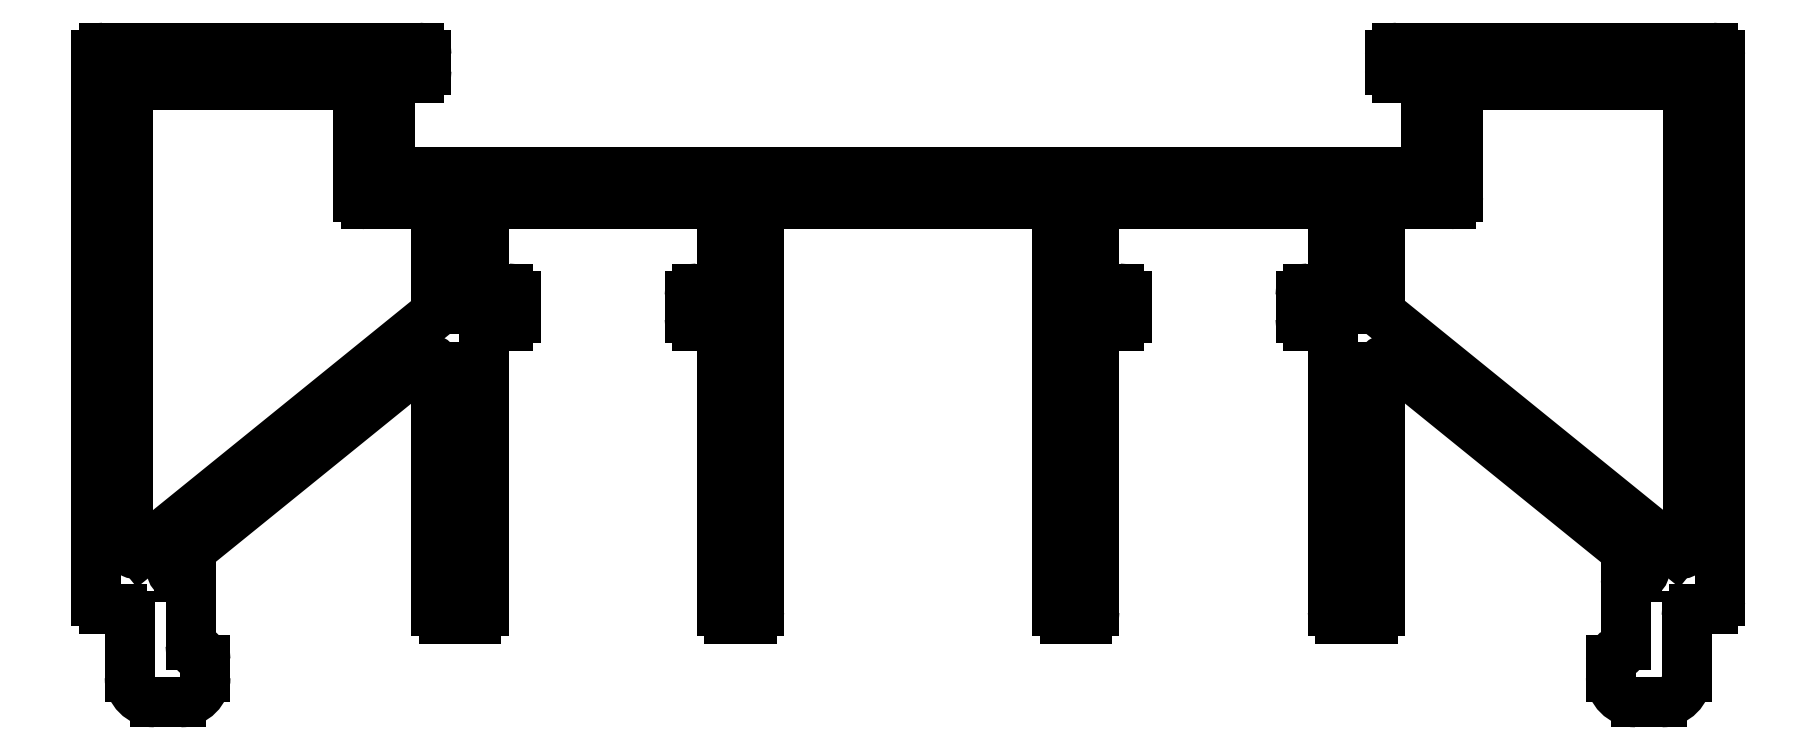
<metadata>
{"format":"dxf","ext":"dxf","renderer":"ezdxf+matplotlib","layout":"modelspace","background":"white","min_lineweight":24,"dpi":150}
</metadata>
<code>
0
SECTION
2
ENTITIES
0
LINE
8
0
10
363
20
746.8
30
0
11
350.3
21
746.8
31
0
0
ARC
8
0
10
350.3
20
746.5
30
0
40
0.3
50
90
51
180
0
ARC
8
0
10
363
20
746.5
30
0
40
0.3
50
0
51
90
0
LINE
8
0
10
350
20
746.5
30
0
11
350
21
724.5
31
0
0
LINE
8
0
10
363.3
20
746.5
30
0
11
363.3
21
745.9
31
0
0
ARC
8
0
10
350.3
20
724.5
30
0
40
0.3
50
180
51
270
0
ARC
8
0
10
363
20
745.9
30
0
40
0.3
50
270
51
0
0
LINE
8
0
10
351
20
724.2
30
0
11
350.3
21
724.2
31
0
0
LINE
8
0
10
363
20
745.6
30
0
11
362.1
21
745.6
31
0
0
ARC
8
0
10
351
20
723.9
30
0
40
0.3
50
0
51
90
0
ARC
8
0
10
362.1
20
745.3
30
0
40
0.3
50
90
51
180
0
LINE
8
0
10
351.3
20
723.9
30
0
11
351.3
21
721.5
31
0
0
LINE
8
0
10
361.8
20
745.3
30
0
11
361.8
21
742.1
31
0
0
ARC
8
0
10
352.3
20
721.5
30
0
40
1
50
180
51
270
0
ARC
8
0
10
362.1
20
742.1
30
0
40
0.3
50
180
51
270
0
LINE
8
0
10
353.4
20
720.5
30
0
11
352.3
21
720.5
31
0
0
LINE
8
0
10
403.2
20
741.8
30
0
11
362.1
21
741.8
31
0
0
ARC
8
0
10
353.4
20
721.5
30
0
40
1
50
270
51
0
0
ARC
8
0
10
403.2
20
742.1
30
0
40
0.3
50
270
51
0
0
LINE
8
0
10
354.4
20
722.2
30
0
11
354.4
21
721.5
31
0
0
LINE
8
0
10
403.5
20
745.3
30
0
11
403.5
21
742.1
31
0
0
ARC
8
0
10
354.1
20
722.2
30
0
40
0.3
50
0
51
90
0
ARC
8
0
10
403.2
20
745.3
30
0
40
0.3
50
0
51
90
0
ARC
8
0
10
354.1
20
722.8
30
0
40
0.3
50
180
51
270
0
LINE
8
0
10
402.4
20
745.6
30
0
11
403.2
21
745.6
31
0
0
LINE
8
0
10
353.8
20
725.2
30
0
11
353.8
21
722.8
31
0
0
ARC
8
0
10
402.4
20
745.9
30
0
40
0.3
50
180
51
270
0
ARC
8
0
10
353.5
20
725.2
30
0
40
0.3
50
0
51
90
0
LINE
8
0
10
402.1
20
746.5
30
0
11
402.1
21
745.9
31
0
0
LINE
8
0
10
353.5
20
725.5
30
0
11
353.3
21
725.5
31
0
0
ARC
8
0
10
402.4
20
746.5
30
0
40
0.3
50
90
51
180
0
ARC
8
0
10
353.3
20
725.8
30
0
40
0.3
50
129
51
270
0
LINE
8
0
10
402.4
20
746.8
30
0
11
415.1
21
746.8
31
0
0
LINE
8
0
10
353.1
20
726.1
30
0
11
363.2
21
734.2
31
0
0
ARC
8
0
10
415.1
20
746.5
30
0
40
0.3
50
0
51
90
0
ARC
8
0
10
363.4
20
734
30
0
40
0.3
50
0
51
129
0
LINE
8
0
10
415.4
20
746.5
30
0
11
415.4
21
724.5
31
0
0
LINE
8
0
10
363.7
20
734
30
0
11
363.7
21
724.1
31
0
0
ARC
8
0
10
415.1
20
724.5
30
0
40
0.3
50
270
51
0
0
ARC
8
0
10
364
20
724.1
30
0
40
0.3
50
180
51
270
0
LINE
8
0
10
414.3
20
724.2
30
0
11
415.1
21
724.2
31
0
0
LINE
8
0
10
365.3
20
723.8
30
0
11
364
21
723.8
31
0
0
ARC
8
0
10
414.3
20
723.9
30
0
40
0.3
50
90
51
180
0
ARC
8
0
10
365.3
20
724.1
30
0
40
0.3
50
270
51
0
0
LINE
8
0
10
414
20
723.9
30
0
11
414
21
721.5
31
0
0
LINE
8
0
10
365.6
20
735.6
30
0
11
365.6
21
724.1
31
0
0
ARC
8
0
10
413
20
721.5
30
0
40
1
50
270
51
0
0
LINE
8
0
10
366.6
20
735.6
30
0
11
365.6
21
735.6
31
0
0
LINE
8
0
10
412
20
720.5
30
0
11
413
21
720.5
31
0
0
ARC
8
0
10
366.6
20
735.9
30
0
40
0.3
50
270
51
0
0
ARC
8
0
10
412
20
721.5
30
0
40
1
50
180
51
270
0
LINE
8
0
10
366.9
20
736.8
30
0
11
366.9
21
735.9
31
0
0
LINE
8
0
10
411
20
722.2
30
0
11
411
21
721.5
31
0
0
ARC
8
0
10
366.6
20
736.8
30
0
40
0.3
50
0
51
90
0
ARC
8
0
10
411.3
20
722.2
30
0
40
0.3
50
90
51
180
0
LINE
8
0
10
366.6
20
737.1
30
0
11
365.6
21
737.1
31
0
0
ARC
8
0
10
411.3
20
722.8
30
0
40
0.3
50
270
51
0
0
LINE
8
0
10
365.6
20
740.2
30
0
11
365.6
21
737.1
31
0
0
LINE
8
0
10
411.6
20
725.2
30
0
11
411.6
21
722.8
31
0
0
ARC
8
0
10
365.9
20
740.2
30
0
40
0.3
50
90
51
180
0
ARC
8
0
10
411.9
20
725.2
30
0
40
0.3
50
90
51
180
0
LINE
8
0
10
374.9
20
740.5
30
0
11
365.9
21
740.5
31
0
0
LINE
8
0
10
411.9
20
725.5
30
0
11
412
21
725.5
31
0
0
ARC
8
0
10
374.9
20
740.2
30
0
40
0.3
50
0
51
90
0
ARC
8
0
10
412
20
725.8
30
0
40
0.3
50
270
51
51
0
LINE
8
0
10
375.2
20
740.2
30
0
11
375.2
21
737.1
31
0
0
LINE
8
0
10
412.2
20
726.1
30
0
11
402.1
21
734.2
31
0
0
LINE
8
0
10
375.2
20
737.1
30
0
11
374.2
21
737.1
31
0
0
ARC
8
0
10
402
20
734
30
0
40
0.3
50
51
51
180
0
ARC
8
0
10
374.2
20
736.8
30
0
40
0.3
50
90
51
180
0
LINE
8
0
10
401.7
20
734
30
0
11
401.7
21
724.1
31
0
0
LINE
8
0
10
373.9
20
736.8
30
0
11
373.9
21
735.9
31
0
0
ARC
8
0
10
401.4
20
724.1
30
0
40
0.3
50
270
51
0
0
ARC
8
0
10
374.2
20
735.9
30
0
40
0.3
50
180
51
270
0
LINE
8
0
10
400.1
20
723.8
30
0
11
401.4
21
723.8
31
0
0
LINE
8
0
10
375.2
20
735.6
30
0
11
374.2
21
735.6
31
0
0
ARC
8
0
10
400.1
20
724.1
30
0
40
0.3
50
180
51
270
0
LINE
8
0
10
375.2
20
735.6
30
0
11
375.2
21
724.1
31
0
0
LINE
8
0
10
399.8
20
735.6
30
0
11
399.8
21
724.1
31
0
0
ARC
8
0
10
375.5
20
724.1
30
0
40
0.3
50
180
51
270
0
LINE
8
0
10
398.8
20
735.6
30
0
11
399.8
21
735.6
31
0
0
LINE
8
0
10
376.4
20
723.8
30
0
11
375.5
21
723.8
31
0
0
ARC
8
0
10
398.8
20
735.9
30
0
40
0.3
50
180
51
270
0
ARC
8
0
10
376.4
20
724.1
30
0
40
0.3
50
270
51
0
0
LINE
8
0
10
398.5
20
736.8
30
0
11
398.5
21
735.9
31
0
0
LINE
8
0
10
376.7
20
740.2
30
0
11
376.7
21
724.1
31
0
0
ARC
8
0
10
398.8
20
736.8
30
0
40
0.3
50
90
51
180
0
ARC
8
0
10
377
20
740.2
30
0
40
0.3
50
90
51
180
0
LINE
8
0
10
398.8
20
737.1
30
0
11
399.8
21
737.1
31
0
0
LINE
8
0
10
388.4
20
740.5
30
0
11
377
21
740.5
31
0
0
LINE
8
0
10
399.8
20
740.2
30
0
11
399.8
21
737.1
31
0
0
ARC
8
0
10
388.4
20
740.2
30
0
40
0.3
50
0
51
90
0
ARC
8
0
10
399.5
20
740.2
30
0
40
0.3
50
0
51
90
0
LINE
8
0
10
388.7
20
740.2
30
0
11
388.7
21
724.1
31
0
0
LINE
8
0
10
390.5
20
740.5
30
0
11
399.5
21
740.5
31
0
0
ARC
8
0
10
389
20
724.1
30
0
40
0.3
50
180
51
270
0
ARC
8
0
10
390.5
20
740.2
30
0
40
0.3
50
90
51
180
0
LINE
8
0
10
389
20
723.8
30
0
11
389.9
21
723.8
31
0
0
LINE
8
0
10
390.2
20
740.2
30
0
11
390.2
21
737.1
31
0
0
ARC
8
0
10
389.9
20
724.1
30
0
40
0.3
50
270
51
0
0
LINE
8
0
10
390.2
20
737.1
30
0
11
391.2
21
737.1
31
0
0
LINE
8
0
10
390.2
20
735.6
30
0
11
390.2
21
724.1
31
0
0
ARC
8
0
10
391.2
20
736.8
30
0
40
0.3
50
0
51
90
0
LINE
8
0
10
390.2
20
735.6
30
0
11
391.2
21
735.6
31
0
0
LINE
8
0
10
391.5
20
736.8
30
0
11
391.5
21
735.9
31
0
0
ARC
8
0
10
391.2
20
735.9
30
0
40
0.3
50
270
51
0
0
ARC
8
0
10
413.8
20
745
30
0
40
0.3
50
0
51
90
0
LINE
8
0
10
414.1
20
745
30
0
11
414.1
21
726.7
31
0
0
LINE
8
0
10
405.1
20
745.3
30
0
11
413.8
21
745.3
31
0
0
ARC
8
0
10
413.8
20
726.7
30
0
40
0.3
50
231
51
0
0
ARC
8
0
10
405.1
20
745
30
0
40
0.3
50
90
51
180
0
LINE
8
0
10
413.6
20
726.5
30
0
11
401.8
21
736.1
31
0
0
LINE
8
0
10
404.8
20
740.8
30
0
11
404.8
21
745
31
0
0
ARC
8
0
10
402
20
736.3
30
0
40
0.3
50
180
51
231
0
ARC
8
0
10
404.5
20
740.8
30
0
40
0.3
50
270
51
0
0
LINE
8
0
10
401.7
20
736.3
30
0
11
401.7
21
740.2
31
0
0
LINE
8
0
10
402
20
740.5
30
0
11
404.5
21
740.5
31
0
0
ARC
8
0
10
402
20
740.2
30
0
40
0.3
50
90
51
180
0
ARC
8
0
10
363.4
20
740.2
30
0
40
0.3
50
0
51
90
0
LINE
8
0
10
363.7
20
740.2
30
0
11
363.7
21
736.3
31
0
0
LINE
8
0
10
360.8
20
740.5
30
0
11
363.4
21
740.5
31
0
0
ARC
8
0
10
363.4
20
736.3
30
0
40
0.3
50
309
51
0
0
ARC
8
0
10
360.8
20
740.8
30
0
40
0.3
50
180
51
270
0
LINE
8
0
10
363.5
20
736.1
30
0
11
351.7
21
726.5
31
0
0
LINE
8
0
10
360.5
20
745
30
0
11
360.5
21
740.8
31
0
0
ARC
8
0
10
351.6
20
726.7
30
0
40
0.3
50
180
51
309
0
ARC
8
0
10
360.2
20
745
30
0
40
0.3
50
0
51
90
0
LINE
8
0
10
351.3
20
726.7
30
0
11
351.3
21
745
31
0
0
LINE
8
0
10
351.6
20
745.3
30
0
11
360.2
21
745.3
31
0
0
ARC
8
0
10
351.6
20
745
30
0
40
0.3
50
90
51
180
0
ENDSEC
0
EOF

</code>
